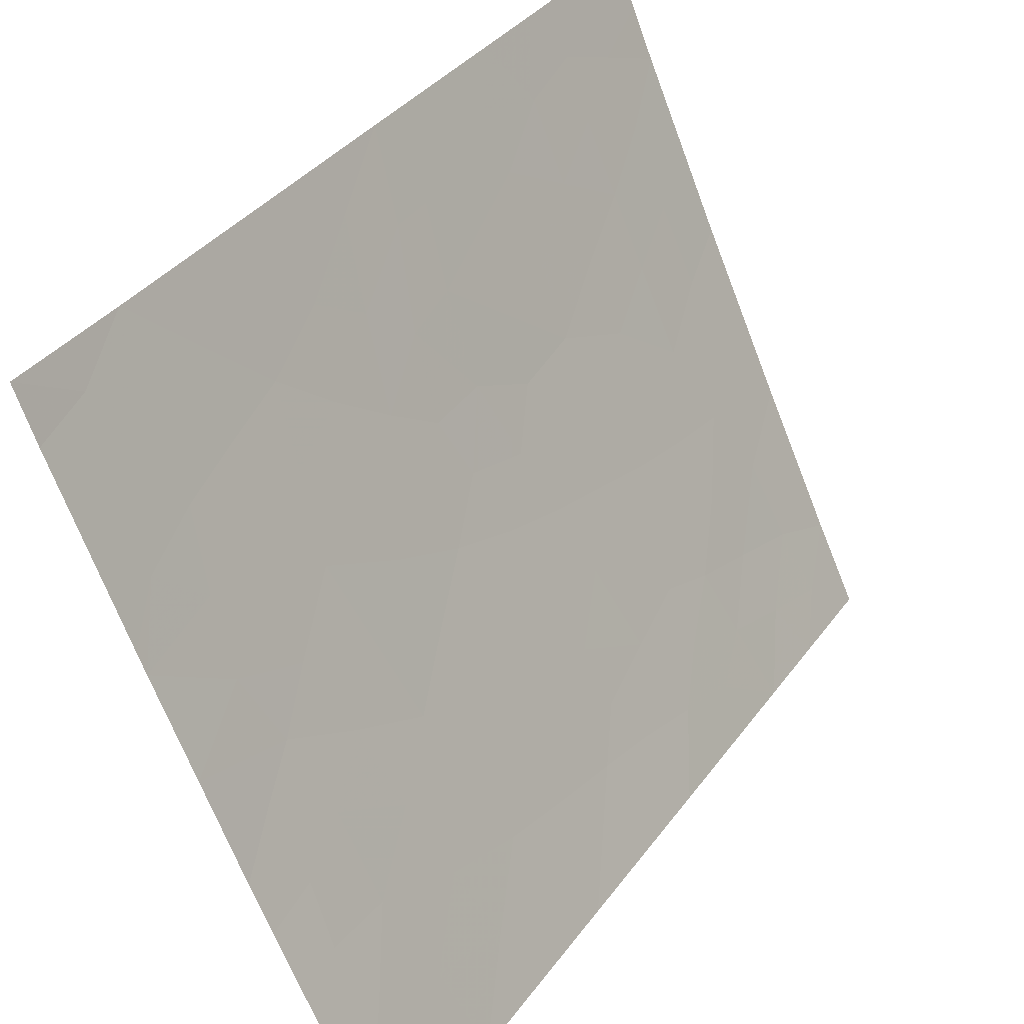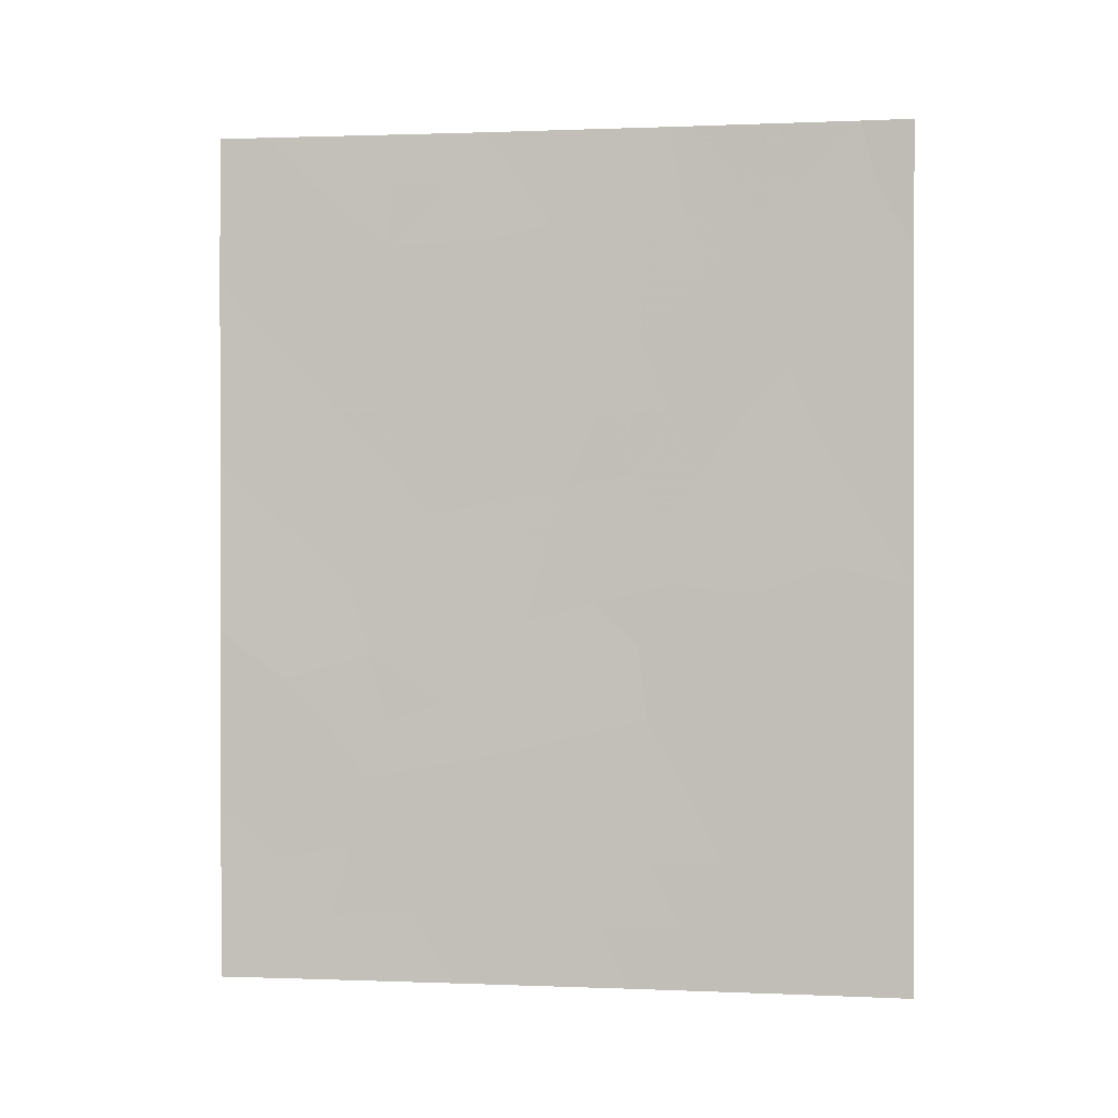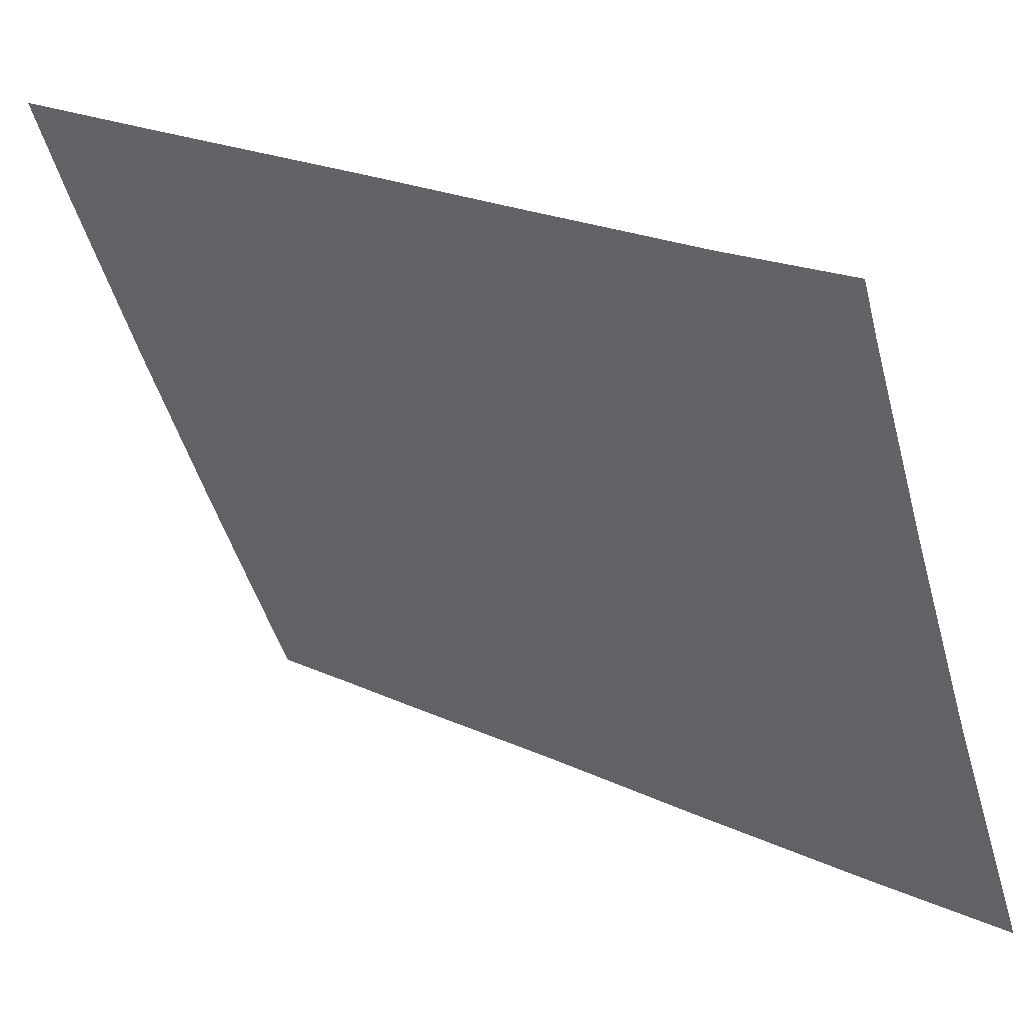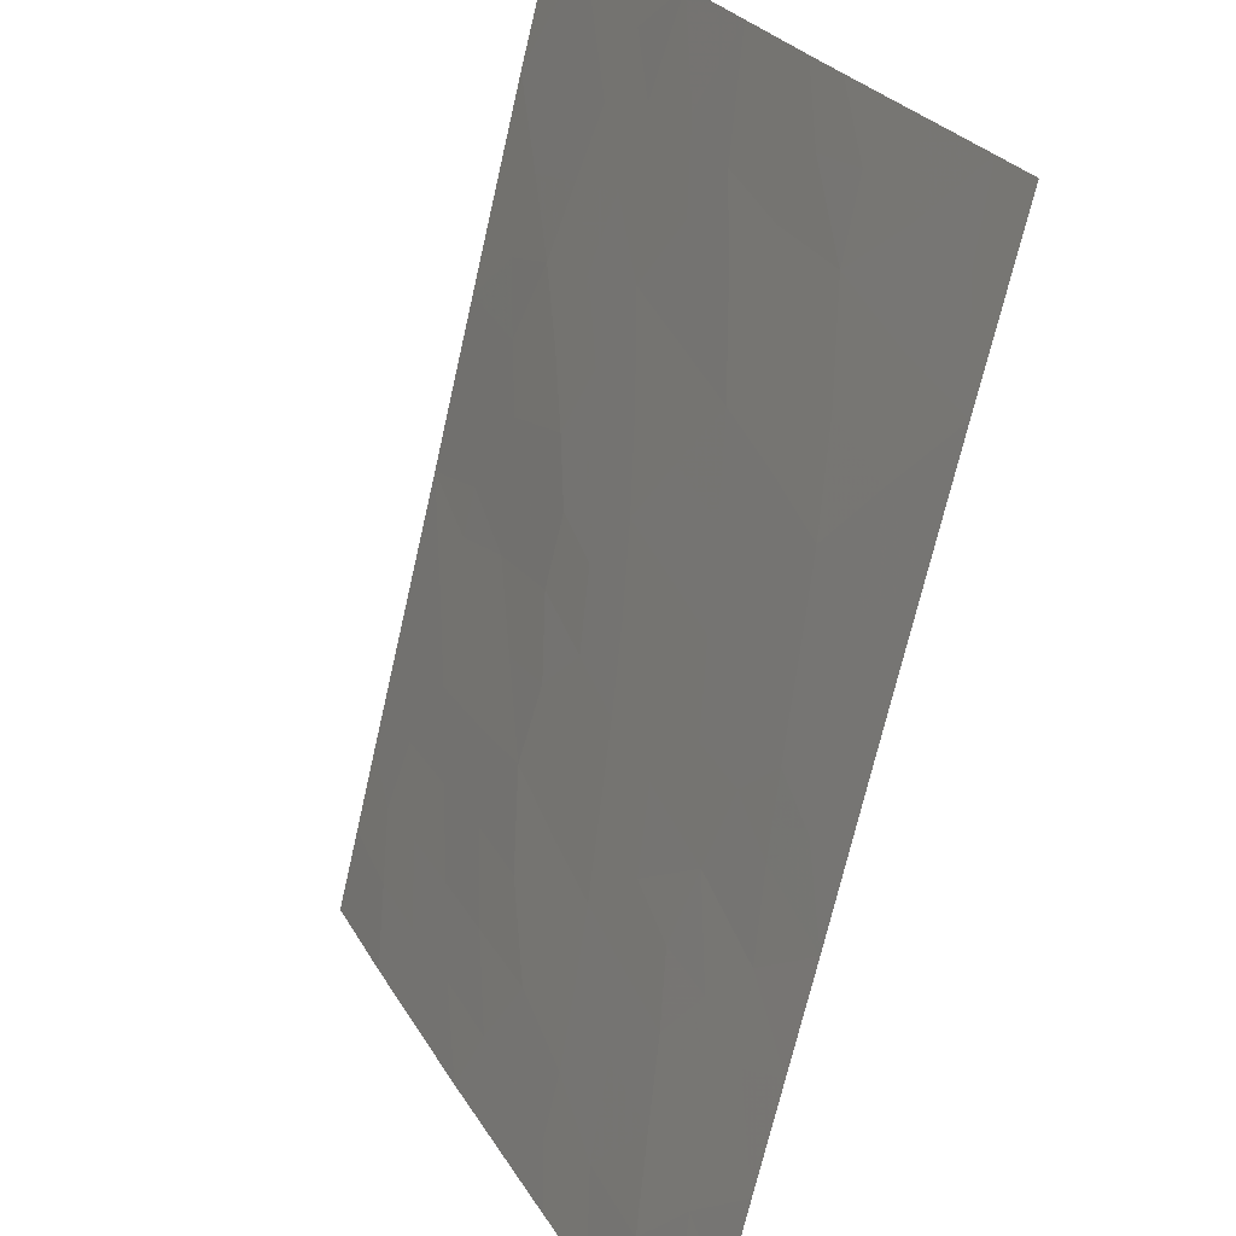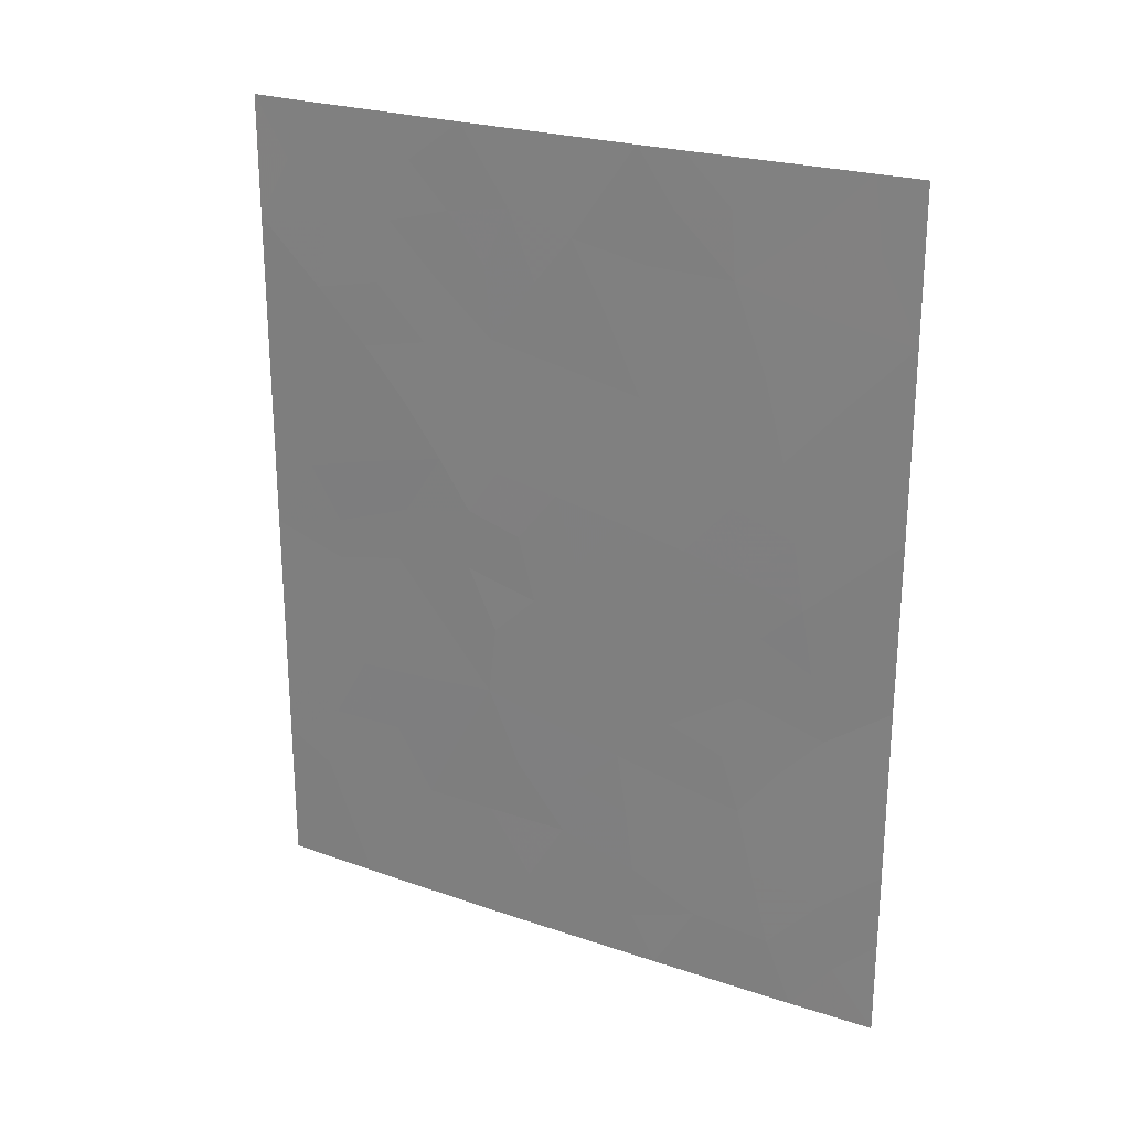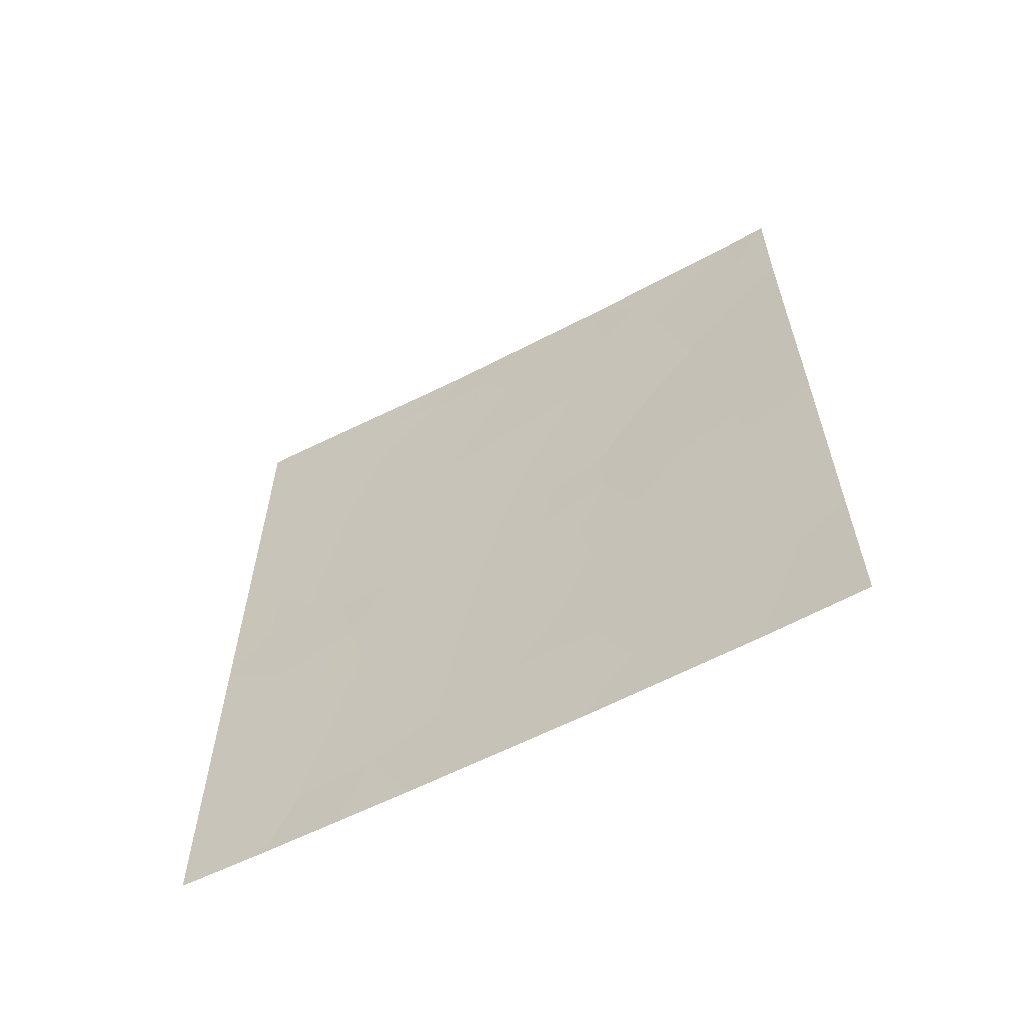
<metadata>
{"format":"obj","ext":"obj","renderer":"f3d","projection":"perspective","resolution":1024,"background":"white","views":[{"elev":35.5,"azim":-149.0,"up":"+Z"},{"elev":0.5,"azim":-56.6,"up":"+Y"},{"elev":21.4,"azim":129.9,"up":"+Z"},{"elev":-69.5,"azim":167.1,"up":"+Z"},{"elev":24.1,"azim":144.2,"up":"+Y"},{"elev":-60.9,"azim":-37.4,"up":"+Y"}]}
</metadata>
<code>
v -96.89 -38 65.26
v -96.61 -38 65.84
v -97.21 -39.57 64.58
v -94.85 -41.32 69.71
v -95.78 -50 67.71
v -97.54 -41.86 63.89
v -98.28 -42.65 62.37
v -97.7 -43.87 63.56
v -95.71 -40.9 67.81
v -98.29 -45.06 62.39
v -94.48 -48.27 70.64
v -94.47 -38 70.63
v -95.42 -38 68.46
v -94.18 -42.25 71.28
v -94.17 -39.71 71.27
v -95.44 -39.21 68.41
v -96.55 -46.74 66.02
v -95.53 -38 68.22
v -94.19 -44.36 71.29
v -94.19 -46.77 71.29
v -94.78 -46.36 69.95
v -98 -38 62.99
v -98.27 -40.05 62.37
v -97.74 -50 63.49
v -98.28 -50 62.38
v -98.28 -48.66 62.39
v -96.66 -48.54 65.78
v -95.66 -46.23 67.92
v -96.65 -41.33 65.76
v -95.53 -44.36 68.2
v -97.57 -49.08 63.85
v -96.83 -50 65.44
v -97.35 -47.11 64.31
v -94.2 -50 71.31
v -94.19 -47.87 71.3
v -94.76 -50 69.98
v -94.19 -38 71.3
v -97.34 -45.36 64.34
v -96.12 -42.97 66.9
v -98.28 -47.55 62.38
v -97.88 -45.72 63.23
v -98.28 -38 62.39
v -95.05 -44.48 69.31
v -95.34 -42.79 68.61
v -95.05 -39.47 69.27
v -95.24 -48.22 68.91
v -96.22 -39.33 66.69
v -96.18 -48.22 66.82
v -96.37 -44.88 66.38
v -96.95 -43.37 65.14
v -96.84 -38.76 65.36
v -97.19 -38.66 64.64
v -95.54 -43.48 68.18
v -97.93 -42.2 63.08
v -97.63 -42.91 63.71
v -97.97 -43.29 62.99
v -98.28 -43.86 62.38
v -98 -44.2 62.94
v -97.78 -44.76 63.42
v -94.39 -38.83 70.79
v -94.64 -39.62 70.21
v -94.77 -38.76 69.92
v -94.18 -43.31 71.28
v -94.44 -43.33 70.68
v -94.19 -45.56 71.29
v -94.45 -46.33 70.69
v -94.53 -45.49 70.51
v -94.56 -47.32 70.45
v -97.44 -38 64.13
v -97.61 -38.85 63.77
v -97.75 -39.86 63.47
v -98.05 -38.97 62.86
v -98.28 -49.33 62.38
v -96.3 -50 66.57
v -96.67 -49.33 65.78
v -96.33 -49.09 66.51
v -96.38 -42.15 66.34
v -96.53 -43.16 66.02
v -96.82 -42.36 65.42
v -95.83 -39.05 67.55
v -97.09 -48.98 64.88
v -97.45 -48.06 64.09
v -97.03 -47.86 65
v -94.19 -48.93 71.3
v -94.61 -49.09 70.33
v -94.48 -50 70.64
v -95.27 -50 68.84
v -95.48 -49.13 68.36
v -95.03 -49.11 69.39
v -94.18 -38.85 71.28
v -97.23 -46.32 64.56
v -96.89 -46.03 65.3
v -96.95 -46.94 65.16
v -95.86 -47.3 67.5
v -95.43 -47.27 68.46
v -95.67 -48.22 67.95
v -95.94 -49.16 67.35
v -96.61 -47.64 65.88
v -96.26 -47.36 66.65
v -96.19 -41.12 66.76
v -95.94 -41.98 67.3
v -96.07 -38 67.03
v -96.39 -38.72 66.31
v -98.27 -41.35 62.37
v -97.87 -41.01 63.2
v -96.45 -40.31 66.2
v -96.93 -40.5 65.17
v -96.69 -39.54 65.7
v -94.64 -44.7 70.26
v -94.64 -44.1 70.25
v -95.35 -45.34 68.63
v -95.71 -45.24 67.81
v -94.18 -40.98 71.27
v -94.5 -41.56 70.52
v -94.55 -40.59 70.41
v -94.92 -45.42 69.63
v -95.2 -46.32 68.99
v -97.9 -48.28 63.17
v -97.78 -47.31 63.43
v -98.28 -46.31 62.39
v -97.98 -46.63 63.01
v -97.6 -46.37 63.8
v -98.28 -39.03 62.38
v -97.28 -50 64.47
v -97.45 -44.4 64.1
v -97.41 -40.74 64.16
v -95.87 -43.71 67.45
v -95.98 -44.63 67.23
v -96.26 -43.93 66.61
v -94.69 -42.33 70.1
v -95.11 -42.04 69.12
v -95.52 -41.92 68.21
v -95.73 -42.82 67.76
v -95.19 -38.6 68.96
v -94.94 -38 69.54
v -94.95 -40.38 69.49
v -96.13 -46.52 66.92
v -96.46 -45.82 66.2
v -96.05 -45.57 67.09
v -97.24 -42.62 64.52
v -97.11 -41.57 64.8
v -95.99 -40 67.19
v -95.67 -39.89 67.9
v -94.82 -48.22 69.85
v -95.01 -47.29 69.43
v -96.67 -44.14 65.75
v -96.8 -45.09 65.48
v -97.09 -44.32 64.86
v -97.34 -43.59 64.31
v -95.26 -41.11 68.8
v -95.35 -40.17 68.6
v -98.01 -49.24 62.95
v -94.88 -43.05 69.68
v -95.11 -43.68 69.16
f 3 52 51
f 53 154 30
f 54 55 56
f 57 56 58
f 8 59 58
f 60 61 62
f 14 64 130
f 13 134 18
f 65 66 67
f 69 52 70
f 71 72 70
f 26 152 73
f 74 75 76
f 77 78 79
f 82 83 81
f 84 34 86
f 87 88 89
f 15 60 90
f 91 92 93
f 94 95 96
f 98 99 48
f 77 100 101
f 83 93 98
f 104 105 54
f 106 107 108
f 111 112 30
f 113 114 115
f 67 116 109
f 117 111 116
f 118 119 82
f 40 120 121
f 38 91 122
f 20 35 68
f 23 123 72
f 124 31 81
f 31 152 118
f 59 125 38
f 105 71 126
f 127 128 129
f 130 153 131
f 43 154 110
f 101 132 133
f 62 134 135
f 115 136 61
f 45 16 134
f 137 138 139
f 79 140 141
f 53 127 133
f 142 100 106
f 89 144 85
f 144 145 68
f 95 117 145
f 103 108 51
f 146 147 148
f 146 78 129
f 99 137 94
f 107 141 126
f 138 92 147
f 128 112 139
f 88 97 96
f 140 149 55
f 122 119 121
f 148 125 149
f 131 132 150
f 151 136 150
f 151 143 16
f 1 51 52
f 51 1 2
f 53 44 154
f 30 154 43
f 7 54 56
f 54 6 55
f 56 55 8
f 10 57 58
f 57 7 56
f 58 56 8
f 59 10 58
f 10 59 41
f 12 60 62
f 60 15 61
f 62 61 45
f 14 63 64
f 63 19 64
f 19 65 67
f 65 20 66
f 67 66 21
f 20 68 66
f 66 68 21
f 22 69 70
f 69 1 52
f 70 52 3
f 3 71 70
f 71 23 72
f 70 72 22
f 24 25 152
f 5 74 97
f 74 32 75
f 76 75 27
f 29 77 79
f 77 39 78
f 79 78 50
f 18 16 80
f 32 81 75
f 75 81 27
f 31 82 81
f 82 33 83
f 81 83 27
f 35 84 11
f 85 11 84
f 84 86 85
f 86 36 85
f 36 87 89
f 87 5 88
f 89 88 46
f 60 37 90
f 37 60 12
f 33 91 93
f 91 38 92
f 93 92 17
f 48 94 96
f 94 28 95
f 96 95 46
f 76 27 48
f 97 76 48
f 27 98 48
f 98 17 99
f 39 77 101
f 77 29 100
f 101 100 9
f 2 102 103
f 102 18 80
f 27 83 98
f 83 33 93
f 98 93 17
f 7 104 54
f 104 23 105
f 54 105 6
f 47 106 108
f 106 29 107
f 108 107 3
f 64 19 110
f 43 111 30
f 111 28 112
f 15 113 115
f 113 14 114
f 115 114 4
f 67 21 116
f 21 117 116
f 117 28 111
f 116 111 43
f 31 118 82
f 118 40 119
f 82 119 33
f 120 41 121
f 41 120 10
f 41 38 122
f 122 91 33
f 68 35 11
f 42 72 123
f 72 42 22
f 32 124 81
f 124 24 31
f 31 24 152
f 26 118 152
f 118 26 40
f 41 59 38
f 59 8 125
f 6 105 126
f 105 23 71
f 126 71 3
f 39 127 129
f 127 30 128
f 129 128 49
f 4 130 131
f 131 153 44
f 154 44 153
f 64 153 130
f 39 101 133
f 101 9 132
f 133 132 44
f 12 62 135
f 62 45 134
f 135 134 13
f 15 115 61
f 115 4 136
f 61 136 45
f 134 16 18
f 28 137 139
f 137 17 138
f 139 138 49
f 29 79 141
f 79 50 140
f 141 140 6
f 44 53 133
f 53 30 127
f 133 127 39
f 9 142 143
f 143 142 80
f 143 80 16
f 47 142 106
f 142 9 100
f 106 100 29
f 36 89 85
f 89 46 144
f 85 144 11
f 11 144 68
f 144 46 145
f 68 145 21
f 46 95 145
f 95 28 117
f 145 117 21
f 2 103 51
f 103 47 108
f 51 108 3
f 50 146 148
f 146 49 147
f 148 147 38
f 49 146 129
f 146 50 78
f 129 78 39
f 48 99 94
f 99 17 137
f 94 137 28
f 3 107 126
f 107 29 141
f 126 141 6
f 49 138 147
f 138 17 92
f 147 92 38
f 49 128 139
f 128 30 112
f 139 112 28
f 46 88 96
f 88 5 97
f 96 97 48
f 6 140 55
f 140 50 149
f 55 149 8
f 4 114 130
f 114 14 130
f 41 122 121
f 122 33 119
f 121 119 40
f 50 148 149
f 148 38 125
f 149 125 8
f 4 131 150
f 131 44 132
f 150 132 9
f 9 151 150
f 151 45 136
f 150 136 4
f 45 151 16
f 151 9 143
f 152 25 73
f 97 74 76
f 109 19 67
f 142 47 80
f 153 64 110
f 110 19 109
f 154 153 110
f 109 116 43
f 110 109 43
f 102 80 47
f 103 102 47

</code>
